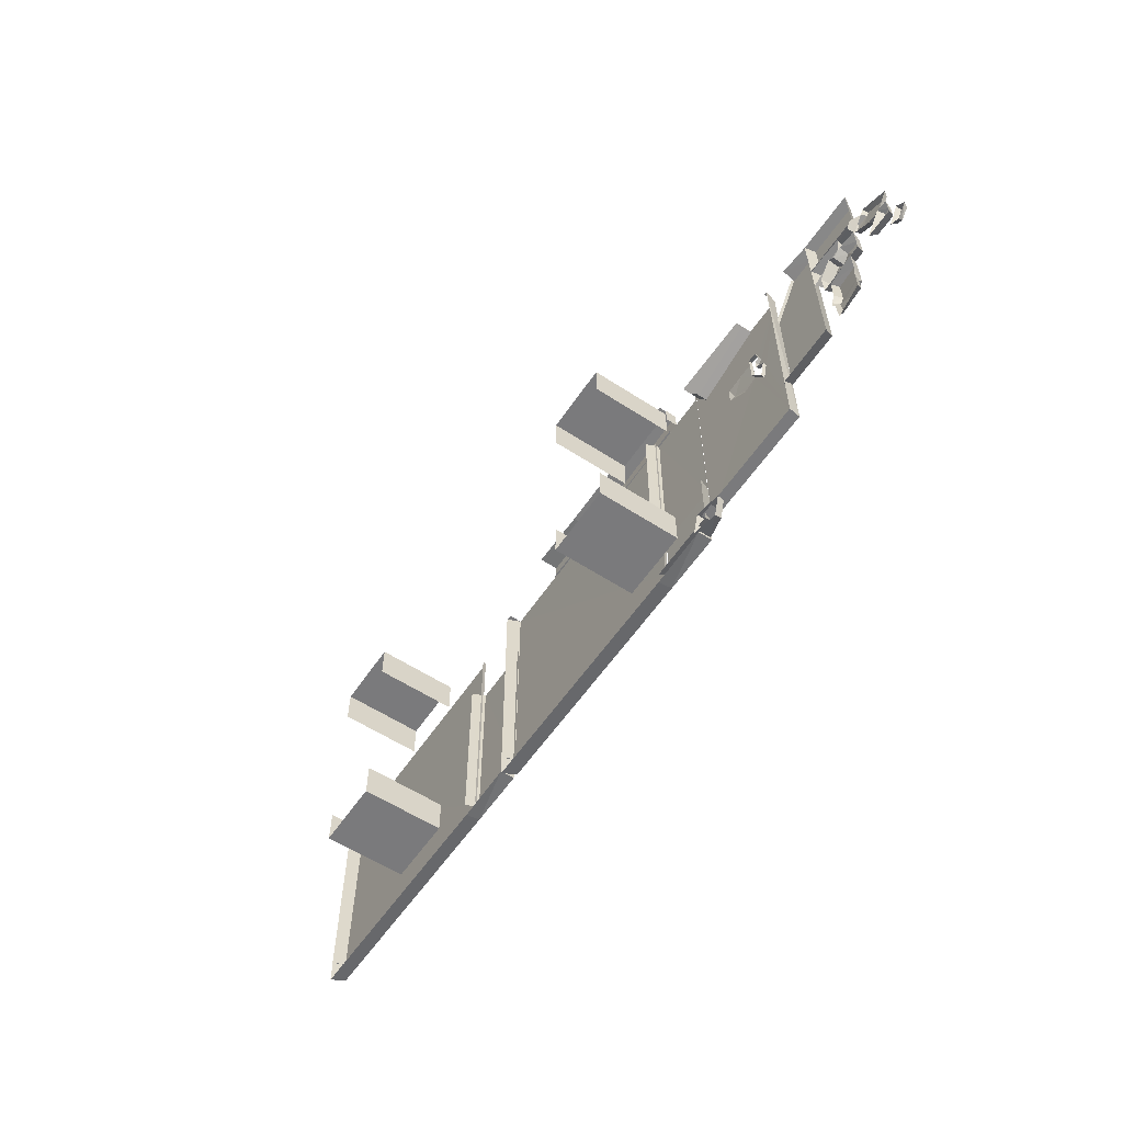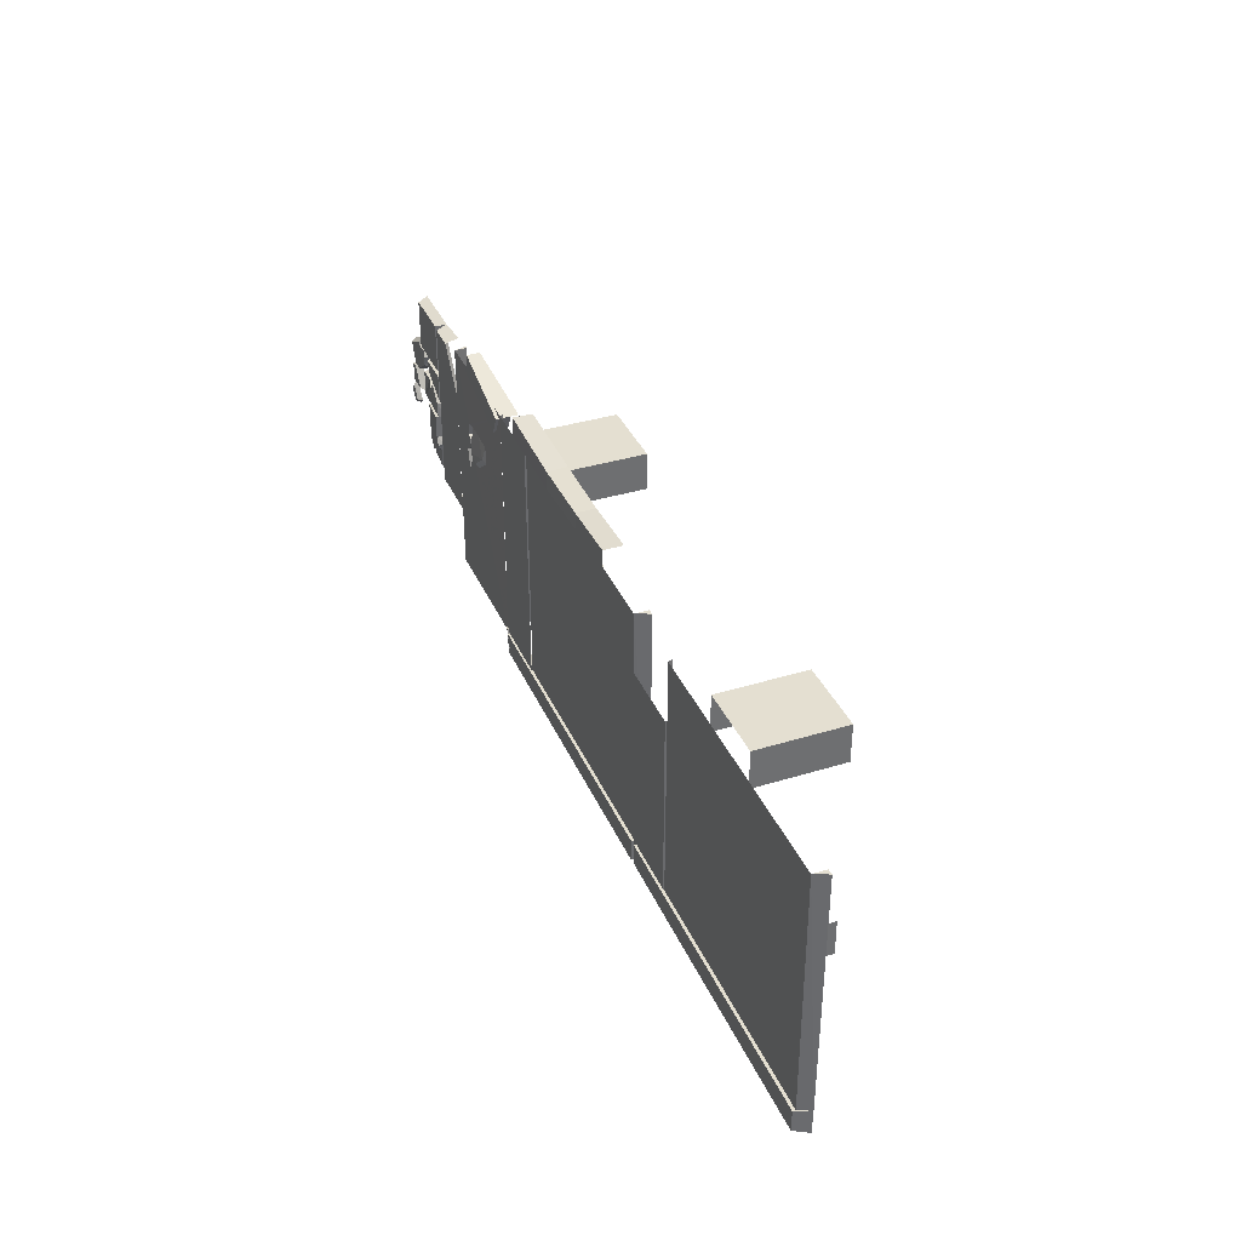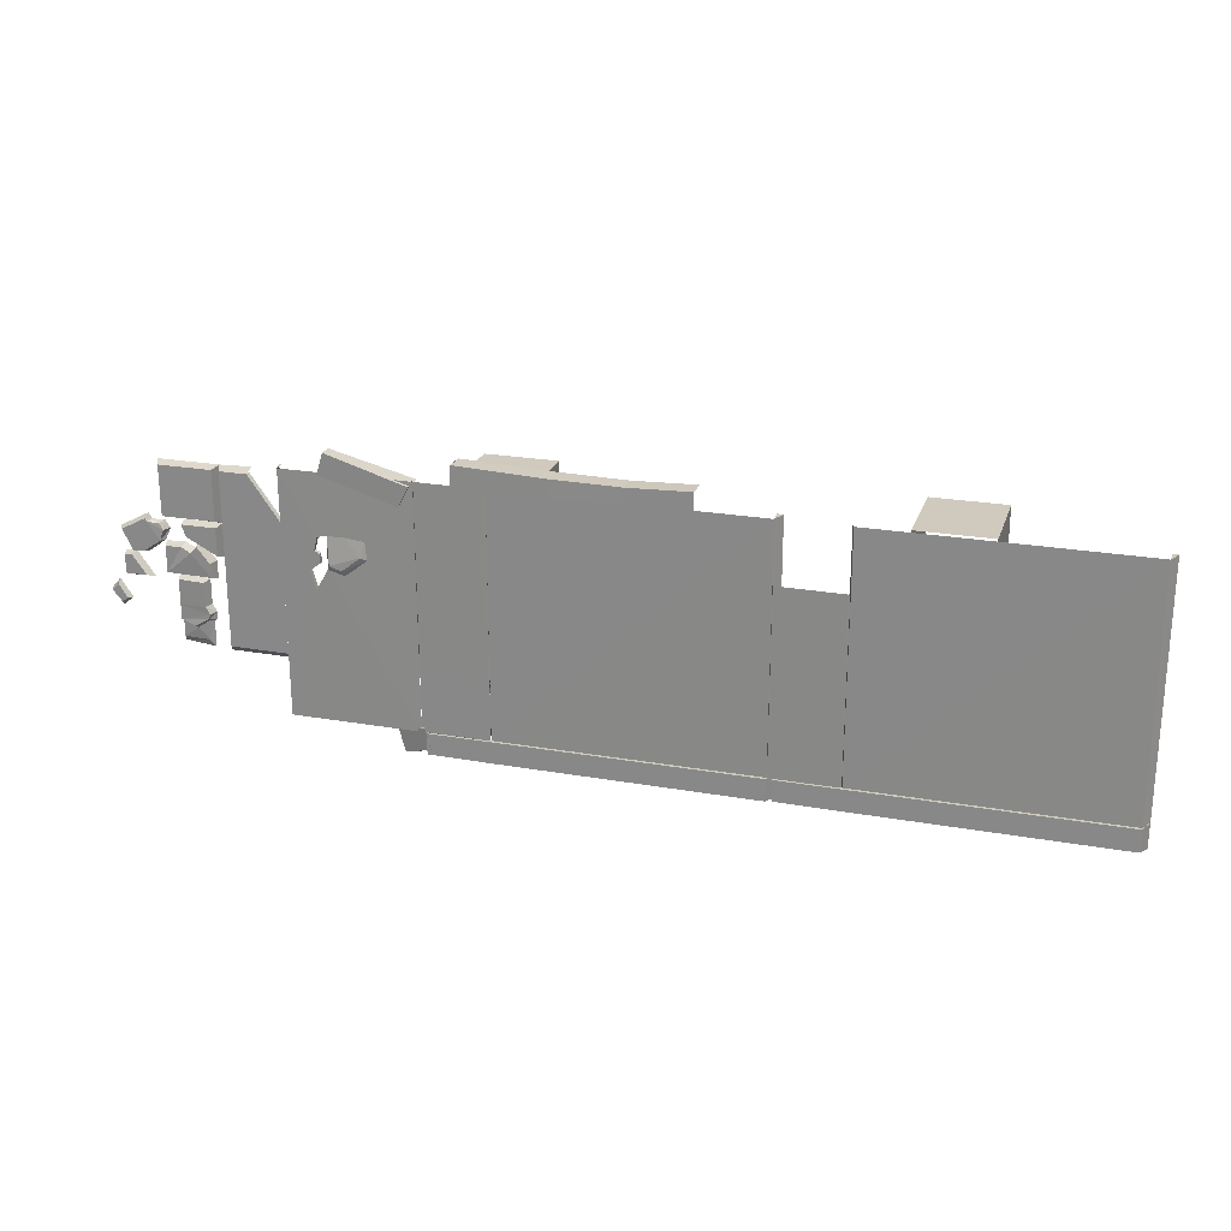
<metadata>
{"format":"obj","ext":"obj","renderer":"f3d","projection":"perspective","resolution":1024,"background":"white","views":[{"elev":-58.2,"azim":-123.9,"up":"+Y"},{"elev":36.7,"azim":68.2,"up":"+Y"},{"elev":23.0,"azim":16.6,"up":"+Y"}]}
</metadata>
<code>
g zhanchang_fuben_191_shiqiao_01
v -229 -173.4 52.02
v -194.4 -162.9 62.02
v -201.4 -136.4 62.02
v -236 -146.9 52.02
v -230.2 -178.2 42.56
v -193.9 -165.1 42.32
v -194.4 -162.9 62.02
v -229 -173.4 52.02
v -238.2 -147.4 42.84
v -230.2 -178.2 42.56
v -229 -173.4 52.02
v -236 -146.9 52.02
v -193.9 -165.1 42.32
v -201.4 -136.4 42.9
v -201.4 -136.4 62.02
v -194.4 -162.9 62.02
v -201.4 -136.4 42.9
v -238.2 -147.4 42.84
v -236 -146.9 52.02
v -201.4 -136.4 62.02
v -314.4 147.9 62.56
v -222.4 120.7 62.56
v -209.5 144.7 63.15
v -306 173.9 63.15
v -209.5 144.7 36.61
v -306 173.9 47.38
v -306 173.9 63.15
v -209.5 144.7 63.15
v -314.4 147.9 46.79
v -222.4 120.7 48.11
v -222.4 120.7 62.56
v -314.4 147.9 62.56
v -306 173.9 47.38
v -314.4 147.9 46.79
v -314.4 147.9 62.56
v -306 173.9 63.15
v -222.4 120.7 45.34
v -209.5 144.7 45.93
v -209.5 144.7 63.15
v -222.4 120.7 62.56
v -124.6 -168.9 61.91
v -124.6 -142.9 61.91
v -199.2 -142.9 61.91
v -199.2 -168.4 61.91
v -124.6 -168.9 61.91
v -199.2 -168.4 61.91
v -199.2 -170.2 43.5
v -124.6 -172.5 43.9
v -124.6 -142.9 61.91
v -124.5 -142.9 58.46
v -199.2 -142.9 58.42
v -199.2 -142.9 61.91
v -199.2 -168.4 61.91
v -199.2 -142.9 61.91
v -199.2 -142.9 55.84
v -199.2 -170.2 43.5
v -55.45 147 60.7
v -163.5 148.5 59.61
v -151.5 149.4 59.61
v -151.5 149.4 57.56
v -55.45 147 57.56
v 265.8 -168.9 61.91
v 265.8 -142.9 61.91
v 191.2 -142.9 61.91
v 191.2 -168.4 61.91
v 265.8 -168.9 61.91
v 191.2 -168.4 61.91
v 191.2 -170.2 43.5
v 265.8 -172.5 43.9
v 265.8 -142.9 61.91
v 265.9 -142.9 58.46
v 191.2 -142.9 58.42
v 191.2 -142.9 61.91
v 191.2 -168.4 61.91
v 191.2 -142.9 61.91
v 191.2 -142.9 55.84
v 191.2 -170.2 43.5
v -365.5 150.1 44.69
v -363.5 -142.9 45
v -361.5 -142.9 59.31
v -361.5 150.1 59.9
v -361.5 150.1 59.9
v -361.5 150.1 45.01
v -365.5 150.1 44.69
v -363.5 -142.9 45
v -205.8 -142.9 45.24
v -205.8 -142.9 59.35
v -361.5 -142.9 59.31
v -361.5 -142.9 59.31
v -205.8 -142.9 59.35
v -308.1 38.87 59.69
v -361.5 150.1 59.9
v -328.8 35.99 59.66
v -322.7 13.93 59.62
v -323.2 59.55 59.73
v -205.8 150.1 59.31
v -319.3 75.5 59.75
v -307.4 78 59.69
v -317.3 56.29 59.72
v -316.7 45.48 59.7
v -322.7 13.93 59.62
v -308.1 38.87 59.69
v -308.1 38.87 55.06
v -322.7 13.93 54.98
v -307.4 78 59.69
v -307.4 76.29 55.06
v -319.3 75.5 59.75
v -319.3 75.51 55.11
v -323.2 59.55 59.73
v -323.2 59.56 55.09
v -317.3 56.29 59.72
v -317.3 56.3 55.08
v -316.7 45.48 59.7
v -316.7 45.49 55.07
v -328.8 35.99 59.66
v -328.8 36 55.02
v -263.6 75.58 59.53
v -286.7 78.12 59.61
v -261.8 54.06 59.52
v -268.6 57.42 62.18
v -288.3 33.46 59.62
v -305 45.2 63.72
v -291.1 39.81 63.22
v -361.5 79.66 59.73
v -431.2 79.66 59.73
v -431.2 -67.35 59.73
v -361.5 -67.84 59.73
v -361.5 88.28 59.73
v -397.9 139.5 59.73
v -431.2 139.5 59.73
v -437.1 73.87 45.27
v -437.1 -78.46 45.27
v -431.2 -67.35 59.73
v -431.2 79.66 59.73
v -437.1 142 45.27
v -431.2 139.5 59.73
v -440.8 139.5 58.29
v -440.8 79.66 58.29
v -437.1 73.87 45.27
v -437.1 142 45.27
v -504.9 139.5 58.29
v -504.9 79.66 58.29
v -440.8 79.66 58.29
v -440.8 139.5 58.29
v -511.7 142.1 45.36
v -511.7 74.9 45.36
v -504.9 79.66 58.29
v -504.9 139.5 58.29
v -437.1 -78.46 45.27
v -360.8 -78.59 45.75
v -361.5 -67.84 59.73
v -431.2 -67.35 59.73
v -511.7 74.9 45.36
v -437.1 73.87 45.27
v -440.8 79.66 58.29
v -504.9 79.66 58.29
v -437.1 142 45.27
v -511.7 142.1 45.36
v -504.9 139.5 58.29
v -440.8 139.5 58.29
v -399.6 142.4 42.88
v -437.1 142 45.27
v -431.2 139.5 59.73
v -397.9 139.5 59.73
v -460 -65.66 53.41
v -456.3 -74.98 48.71
v -454 -43 48.71
v -457.8 -41.34 53.41
v -495.2 -46.11 43.12
v -495.2 -73.95 43.12
v -492 -65.66 51.22
v -492 -45.79 51.22
v -495.2 -73.95 43.12
v -456.3 -74.98 48.71
v -460 -65.66 53.41
v -492 -65.66 51.22
v -456.3 7.382 48.76
v -495.2 7.402 45.36
v -492 4.879 56.11
v -460 4.879 58.29
v -460 4.879 58.29
v -460 -23.93 58.29
v -456.3 -23.02 48.76
v -456.3 7.382 48.76
v -492 4.879 56.11
v -492 -25.61 56.11
v -460 -23.93 58.29
v -460 4.879 58.29
v -495.2 -25.31 45.36
v -492 -25.61 56.11
v -492 4.879 56.11
v -495.2 7.402 45.36
v -451.5 -41.32 48.76
v -457.2 -38.46 58.29
v -457.8 -41.34 53.41
v -473.1 -52.05 53.41
v -495.2 -43.4 43.17
v -492 -42.85 56.11
v -457.2 -38.46 58.29
v -451.5 -41.32 48.76
v -450.9 -31.8 48.76
v -455.1 -33.25 58.29
v -473.8 -48.46 58.29
v -473.1 -52.05 53.41
v -455.1 -33.25 58.29
v -492 -42.85 56.11
v -473.8 -48.46 58.29
v -457.2 -38.46 58.29
v -492 -42.85 56.11
v -492 -45.79 51.22
v -492 -45.79 51.22
v -455.1 -33.25 58.29
v -450.9 -31.8 48.76
v -508.1 46.23 45.36
v -508.1 7.292 45.36
v -504.9 12.06 56.11
v -504.9 43.61 56.11
v -446.7 7.614 48.15
v -449.2 12.06 58.29
v -504.9 12.06 56.11
v -508.1 7.292 45.36
v -440.8 71.92 58.29
v -440.8 38.8 58.29
v -437.1 34.64 45.27
v -437.1 74.42 45.27
v -477.8 58.21 58.29
v -440.8 38.8 58.29
v -440.8 71.92 58.29
v -482.1 71.92 58.29
v -483.8 74.44 46.72
v -482.1 71.92 58.29
v -440.8 71.92 58.29
v -437.1 74.42 45.27
v -450.4 28.47 58.29
v -466.1 47.37 58.29
v -473.8 38.7 58.29
v -485.3 44.08 56.11
v -504.9 43.61 56.11
v -504.9 12.06 56.11
v -449.2 12.06 58.29
v -479 56.99 47.7
v -437.1 34.64 45.27
v -440.8 38.8 58.29
v -477.8 58.21 58.29
v -483.8 74.44 46.72
v -479 56.99 47.7
v -477.8 58.21 58.29
v -482.1 71.92 58.29
v -446.7 7.614 48.15
v -448.8 28.47 44.23
v -450.4 28.47 58.29
v -449.2 12.06 58.29
v -466.1 49.35 44.23
v -466.1 47.37 58.29
v -466.1 49.35 44.23
v -473.8 40.94 44.23
v -473.8 38.7 58.29
v -466.1 47.37 58.29
v -473.8 40.94 44.23
v -485.3 46.4 44.23
v -485.3 44.08 56.11
v -473.8 38.7 58.29
v -508.1 46.23 45.36
v -504.9 43.61 56.11
v -558 57.66 54.48
v -528.7 73.03 54.48
v -526.7 78.24 48.76
v -561.9 59.77 48.76
v -511.6 48.51 54.48
v -526.1 69.24 54.48
v -536.3 59.36 54.48
v -532.6 33.62 54.48
v -547.7 29.56 46.72
v -546.3 32.24 54.48
v -558 57.66 54.48
v -561.9 59.77 48.76
v -510.4 69.92 42.12
v -512 68.63 53.62
v -507.2 61.07 53.92
v -504.3 59.96 41.83
v -530.8 31.09 47.12
v -507.9 48.04 47.7
v -511.6 48.51 54.48
v -532.6 33.62 54.48
v -528.7 73.03 54.48
v -526.1 69.24 54.48
v -522.4 71.12 48.51
v -526.7 78.24 48.76
v -546.3 32.24 54.48
v -558 57.66 54.48
v -546.3 32.24 54.48
v -547.7 29.56 46.72
v -507.2 61.07 53.92
v -512 68.63 53.62
v -511.6 48.51 54.48
v -507.9 48.04 47.7
v -510.4 69.92 42.12
v -504.3 59.96 41.83
v -507.9 48.04 47.7
v -522.4 71.12 48.51
v -512 68.63 53.62
v -510.4 69.92 42.12
v -522.4 71.12 48.51
v -526.1 69.24 54.48
v -528.7 73.03 54.48
v -557.5 4.756 54.48
v -557.5 27.14 54.48
v -560 29.16 45.87
v -560.7 -0.00708 45.36
v -557.5 4.756 54.48
v -531.9 4.756 54.48
v -548.9 28.09 54.48
v -557.5 27.14 54.48
v -525.4 1.314 45.87
v -531.9 4.756 54.48
v -557.5 4.756 54.48
v -560.7 -0.00708 45.36
v -546.1 30.26 45.87
v -560 29.16 45.87
v -557.5 27.14 54.48
v -548.9 28.09 54.48
v -525.4 1.314 45.87
v -546.1 30.26 45.87
v -548.9 28.09 54.48
v -531.9 4.756 54.48
v -567.7 -32.55 51.54
v -578.4 -19.72 51.54
v -581.5 -18.83 45.87
v -568.6 -37.75 45.36
v -567.7 -32.55 51.54
v -560.5 -27.65 51.54
v -570.8 -10.96 51.54
v -578.4 -19.72 51.54
v -556.2 -28.29 45.87
v -560.5 -27.65 51.54
v -567.7 -32.55 51.54
v -568.6 -37.75 45.36
v -570.7 -6.02 45.87
v -581.5 -18.83 45.87
v -578.4 -19.72 51.54
v -570.8 -10.96 51.54
v -556.2 -28.29 45.87
v -570.7 -6.02 45.87
v -570.8 -10.96 51.54
v -560.5 -27.65 51.54
v -359.8 90.38 56.99
v -396.2 141.6 56.99
v -397.9 139.5 59.73
v -361.5 88.28 59.73
v 320.2 -146.3 -63.72
v 406.9 -146.3 -63.72
v 406.9 -146.3 38.31
v 320.2 -146.3 38.31
v 406.9 -146.3 -63.72
v 406.9 -101.8 -63.72
v 406.9 -101.8 38.31
v 406.9 -146.3 38.31
v 320.2 -101.8 -63.72
v 320.2 -101.8 38.31
v -169.7 -146.3 -63.72
v -82.92 -146.3 -63.72
v -82.92 -146.3 38.31
v -169.7 -146.3 38.31
v -82.92 -146.3 -63.72
v -82.92 -101.8 -63.72
v -82.92 -101.8 38.31
v -82.92 -146.3 38.31
v -169.7 -101.8 -63.72
v -169.7 -101.8 38.31
v 320.2 144.9 -63.72
v 320.2 144.9 38.31
v 406.9 144.9 38.31
v 406.9 144.9 -63.72
v 406.9 144.9 -63.72
v 406.9 144.9 38.31
v 406.9 100.5 38.31
v 406.9 100.5 -63.72
v 320.2 100.5 -63.72
v 320.2 100.5 38.31
v -169.7 144.9 -63.72
v -169.7 144.9 38.31
v -82.92 144.9 38.31
v -82.92 144.9 -63.72
v -82.92 144.9 -63.72
v -82.92 144.9 38.31
v -82.92 100.5 38.31
v -82.92 100.5 -63.72
v -169.7 100.5 -63.72
v -169.7 100.5 38.31
v -205.4 -142.2 59.73
v -124.7 -142.7 59.73
v -124.7 -70.51 59.73
v -205.4 -70.5 59.73
v -205.4 -142.2 59.73
v -205.4 -70.5 59.73
v -211.3 -70.91 45.27
v -211.3 -153.3 45.27
v -211.3 -153.3 45.27
v -124 -153.4 45.75
v -124.7 -142.7 59.73
v -205.4 -142.2 59.73
f 1 2 3
f 3 4 1
f 5 6 7
f 7 8 5
f 9 10 11
f 11 12 9
f 13 14 15
f 15 16 13
f 17 18 19
f 19 20 17
f 21 22 23
f 23 24 21
f 25 26 27
f 27 28 25
f 29 30 31
f 31 32 29
f 33 34 35
f 35 36 33
f 37 38 39
f 39 40 37
f 41 42 43
f 43 44 41
f 45 46 47
f 47 48 45
f 49 50 51
f 51 52 49
f 53 54 55
f 55 56 53
f 57 58 59
f 57 59 60
f 57 60 61
f 62 63 64
f 64 65 62
f 66 67 68
f 68 69 66
f 70 71 72
f 72 73 70
f 74 75 76
f 76 77 74
f 78 79 80
f 80 81 78
f 82 83 84
f 85 86 87
f 87 88 85
f 89 90 91
f 92 89 93
f 89 91 94
f 92 93 95
f 96 92 97
f 96 97 98
f 97 92 95
f 89 94 93
f 93 99 95
f 93 100 99
f 101 102 103
f 103 104 101
f 102 105 106
f 106 103 102
f 105 107 108
f 108 106 105
f 107 109 110
f 110 108 107
f 109 111 112
f 112 110 109
f 111 113 114
f 114 112 111
f 113 115 116
f 116 114 113
f 115 101 104
f 104 116 115
f 90 96 117
f 96 118 117
f 90 117 119
f 117 120 119
f 90 119 121
f 96 98 118
f 98 91 122
f 122 118 98
f 118 122 120
f 120 117 118
f 120 122 123
f 123 121 119
f 119 120 123
f 91 90 121
f 123 91 121
f 122 91 123
f 124 125 126
f 126 127 124
f 124 128 129
f 129 130 125
f 124 129 125
f 131 132 133
f 133 134 131
f 135 131 134
f 134 136 135
f 137 138 139
f 139 140 137
f 141 142 143
f 143 144 141
f 145 146 147
f 147 148 145
f 149 150 151
f 151 152 149
f 153 154 155
f 155 156 153
f 157 158 159
f 159 160 157
f 161 162 163
f 163 164 161
f 165 166 167
f 167 168 165
f 169 170 171
f 171 172 169
f 173 174 175
f 175 176 173
f 177 178 179
f 179 180 177
f 181 182 183
f 183 184 181
f 185 186 187
f 187 188 185
f 189 190 191
f 191 192 189
f 168 167 193
f 193 194 168
f 175 195 196
f 197 169 172
f 172 198 197
f 199 200 201
f 201 202 199
f 203 204 168
f 168 194 203
f 205 186 206
f 206 207 208
f 205 206 208
f 189 197 198
f 198 190 189
f 203 209 210
f 210 204 203
f 196 211 176
f 176 175 196
f 182 212 213
f 213 183 182
f 205 187 186
f 214 215 216
f 216 217 214
f 218 219 220
f 220 221 218
f 222 223 224
f 224 225 222
f 226 227 228
f 228 229 226
f 230 231 232
f 232 233 230
f 234 235 236
f 237 238 239
f 236 237 239
f 236 239 240
f 234 236 240
f 241 242 243
f 243 244 241
f 245 246 247
f 247 248 245
f 249 250 251
f 251 252 249
f 250 253 254
f 254 251 250
f 255 256 257
f 257 258 255
f 259 260 261
f 261 262 259
f 260 263 264
f 264 261 260
f 265 266 267
f 267 268 265
f 269 270 271
f 271 272 269
f 273 274 275
f 275 276 273
f 277 278 279
f 279 280 277
f 281 282 283
f 283 284 281
f 285 286 287
f 287 288 285
f 289 272 271
f 271 290 289
f 281 284 291
f 291 292 281
f 293 294 270
f 270 269 293
f 280 279 295
f 295 296 280
f 297 298 299
f 299 300 297
f 301 302 303
f 303 304 301
f 290 271 270
f 270 305 290
f 306 307 308
f 308 309 306
f 310 311 312
f 312 313 310
f 314 315 316
f 316 317 314
f 318 319 320
f 320 321 318
f 322 323 324
f 324 325 322
f 326 327 328
f 328 329 326
f 330 331 332
f 332 333 330
f 334 335 336
f 336 337 334
f 338 339 340
f 340 341 338
f 342 343 344
f 344 345 342
f 346 347 348
f 348 349 346
f 350 351 352
f 352 353 350
f 354 355 356
f 356 357 354
f 358 350 353
f 353 359 358
f 360 361 362
f 362 363 360
f 364 365 366
f 366 367 364
f 368 360 363
f 363 369 368
f 370 371 372
f 372 373 370
f 374 375 376
f 376 377 374
f 378 379 371
f 371 370 378
f 380 381 382
f 382 383 380
f 384 385 386
f 386 387 384
f 388 389 381
f 381 380 388
f 390 391 392
f 392 393 390
f 394 395 396
f 396 397 394
f 398 399 400
f 400 401 398
g zhanchang_fuben_191_shiqiao_01
v 184.2 150.1 59.78
v -124.7 150.1 58.42
v -124.7 -142.9 58.42
v 184.2 -142.9 58.42
v 184.2 -169.5 61.91
v 184.2 -142.9 61.91
v -124.6 -142.9 61.91
v -124.6 -168.9 61.91
v 191 -173.1 43.93
v 184.2 -169.5 61.91
v -124.6 -168.9 61.91
v -124.6 -172.5 43.9
v -124.6 -142.9 61.91
v 184.2 -142.9 61.91
v 184.2 -142.9 58.42
v -124.7 -142.9 58.42
v 184.2 -142.9 61.91
v 184.2 -169.5 61.91
v 191 -173.1 43.93
v 191 -142.9 43.96
v 191 -142.9 43.64
v 191 150.1 43.64
v 184.2 150.1 59.78
v 184.2 -142.9 58.42
v 184.2 150.1 59.61
v 184.2 150.1 59.78
v 191 150.1 43.64
v 184.2 150.1 43.96
v 184.2 -142.9 58.42
v 184.2 -142.9 61.91
v 191 -142.9 43.96
v 191 -142.9 43.64
v 100.8 149.2 59.61
v 100.8 170.1 59.61
v 25.66 167.4 59.61
v 25.66 147.7 59.61
v -54.44 168.8 60.7
v -55.45 168.8 36.61
v -161.7 173 36.61
v -162.5 173 59.61
v 25.66 167.4 59.61
v 25.66 167.4 36.61
v -55.45 147 57.56
v 100.8 149.2 57.56
v 100.8 149.2 59.61
v 25.66 147.7 59.61
v -55.45 147 60.7
v -55.45 147 60.7
v -54.44 168.8 60.7
v -162.5 173 59.61
v -163.5 148.5 59.61
v -163.5 148.5 59.61
v -162.5 173 59.61
v -162.5 173 45.19
v -163.5 148.5 45.19
v 100.8 170.1 59.61
v 100.8 170.1 36.61
v -124.7 -142.9 58.42
v -124.7 150.1 58.42
v -126.8 150.1 53.26
v -126.8 -142.9 53.26
v 574.7 150.1 59.78
v 265.7 150.1 58.42
v 265.7 -142.9 58.42
v 574.7 -142.9 58.42
v 574.7 -169.5 61.91
v 574.7 -142.9 61.91
v 265.8 -142.9 61.91
v 265.8 -168.9 61.91
v 581.5 -173.1 43.93
v 574.7 -169.5 61.91
v 265.8 -168.9 61.91
v 265.8 -172.5 43.9
v 265.8 -142.9 61.91
v 574.7 -142.9 61.91
v 574.7 -142.9 58.42
v 265.7 -142.9 58.42
v 574.7 -142.9 61.91
v 574.7 -169.5 61.91
v 581.5 -173.1 43.93
v 581.5 -142.9 43.96
v 581.5 -142.9 43.64
v 581.5 150.1 43.64
v 574.7 150.1 59.78
v 574.7 -142.9 58.42
v 574.7 150.1 59.61
v 574.7 150.1 59.78
v 581.5 150.1 43.64
v 574.7 150.1 43.96
v 574.7 -142.9 58.42
v 574.7 -142.9 61.91
v 581.5 -142.9 43.96
v 581.5 -142.9 43.64
v 265.7 -142.9 58.42
v 265.7 150.1 58.42
v 263.6 150.1 53.26
v 263.6 -142.9 53.26
v 263.6 77.17 59.78
v 185 77.17 59.44
v 185 -148 58.93
v 263.6 -148 59.1
v 270.5 77.17 43.64
v 263.6 77.17 59.78
v 263.6 -148 59.1
v 270.5 -150 43.64
v 181.9 77.17 55.03
v 181.9 -148 54.69
v -127 150.1 59.78
v -205.6 150.1 59.44
v -205.6 -75.14 58.93
v -127 -75.14 59.1
v -120.1 150.1 43.64
v -127 150.1 59.78
v -127 -75.14 59.1
v -120.1 -77.14 43.64
v -208.7 150.1 55.03
v -208.7 -75.14 54.69
f 402 403 404
f 404 405 402
f 406 407 408
f 408 409 406
f 410 411 412
f 412 413 410
f 414 415 416
f 416 417 414
f 418 419 420
f 420 421 418
f 422 423 424
f 424 425 422
f 426 427 428
f 428 429 426
f 430 431 432
f 432 433 430
f 434 435 436
f 436 437 434
f 438 439 440
f 440 441 438
f 442 443 439
f 439 438 442
f 444 445 446
f 444 446 447
f 444 447 448
f 449 450 451
f 451 452 449
f 453 454 455
f 455 456 453
f 450 449 437
f 437 436 450
f 457 458 443
f 443 442 457
f 459 460 461
f 461 462 459
f 463 464 465
f 465 466 463
f 467 468 469
f 469 470 467
f 471 472 473
f 473 474 471
f 475 476 477
f 477 478 475
f 479 480 481
f 481 482 479
f 483 484 485
f 485 486 483
f 487 488 489
f 489 490 487
f 491 492 493
f 493 494 491
f 495 496 497
f 497 498 495
f 499 500 501
f 501 502 499
f 503 504 505
f 505 506 503
f 507 508 501
f 501 500 507
f 509 510 511
f 511 512 509
f 513 514 515
f 515 516 513
f 517 518 511
f 511 510 517

</code>
